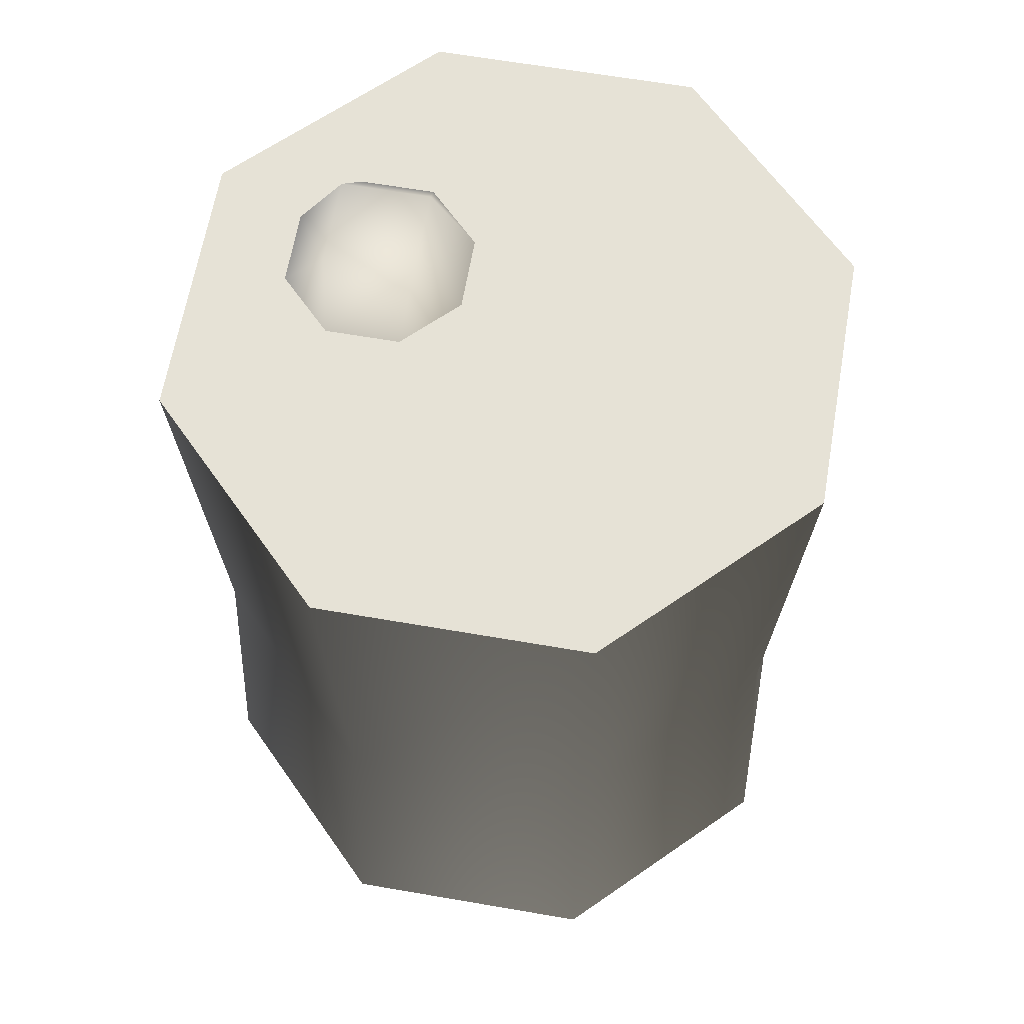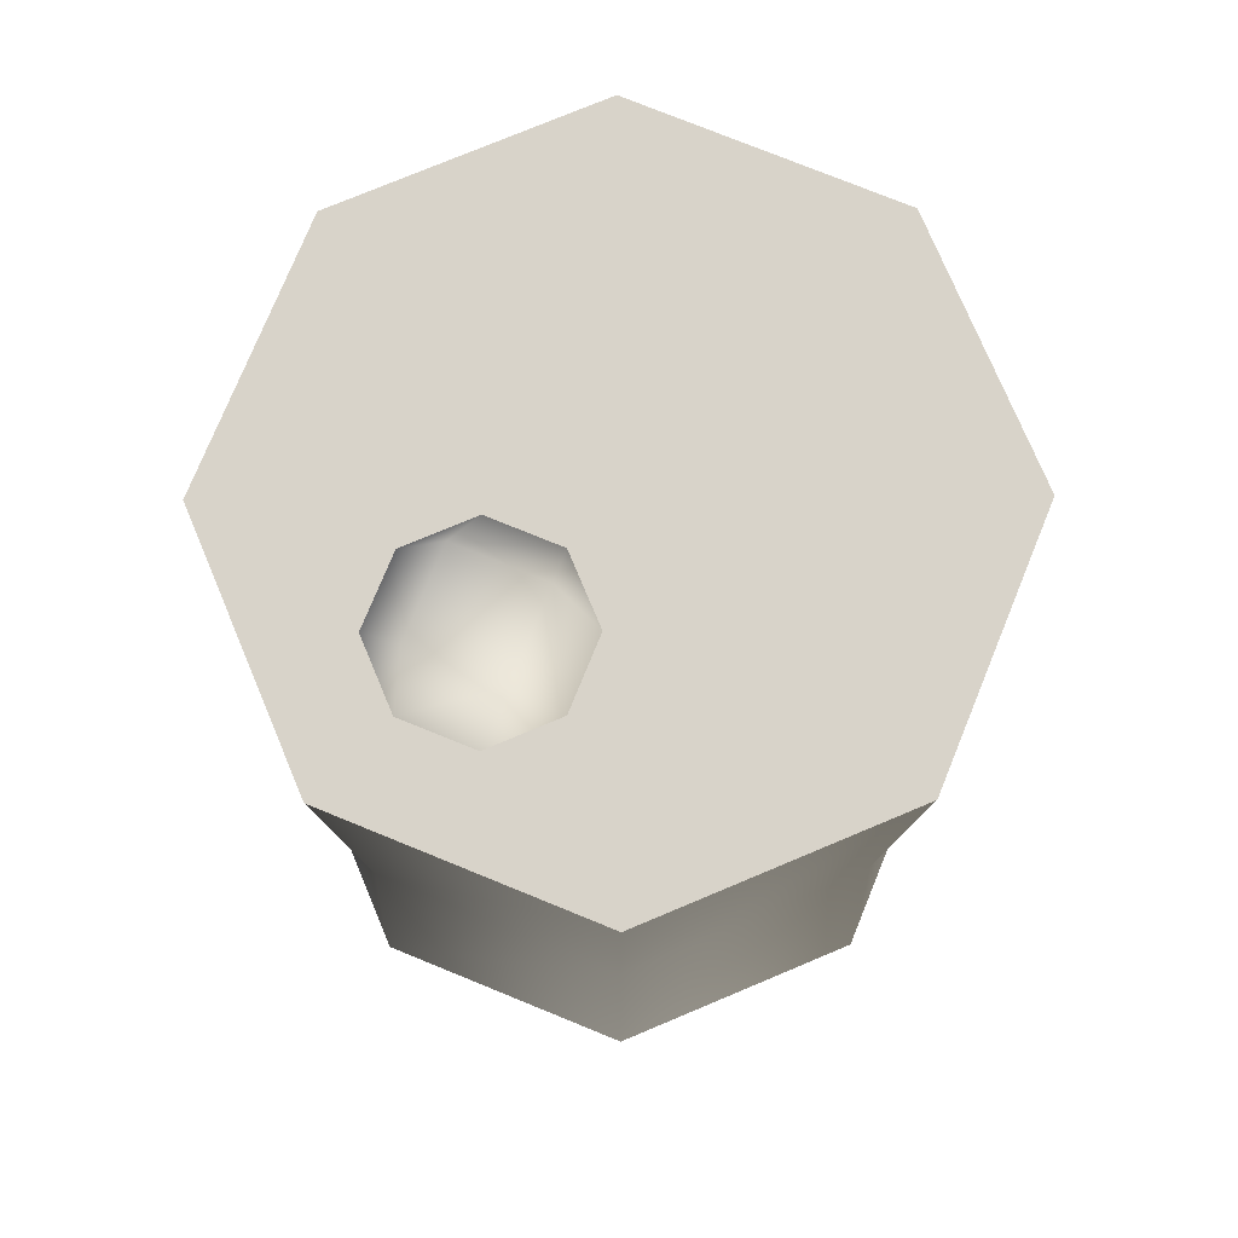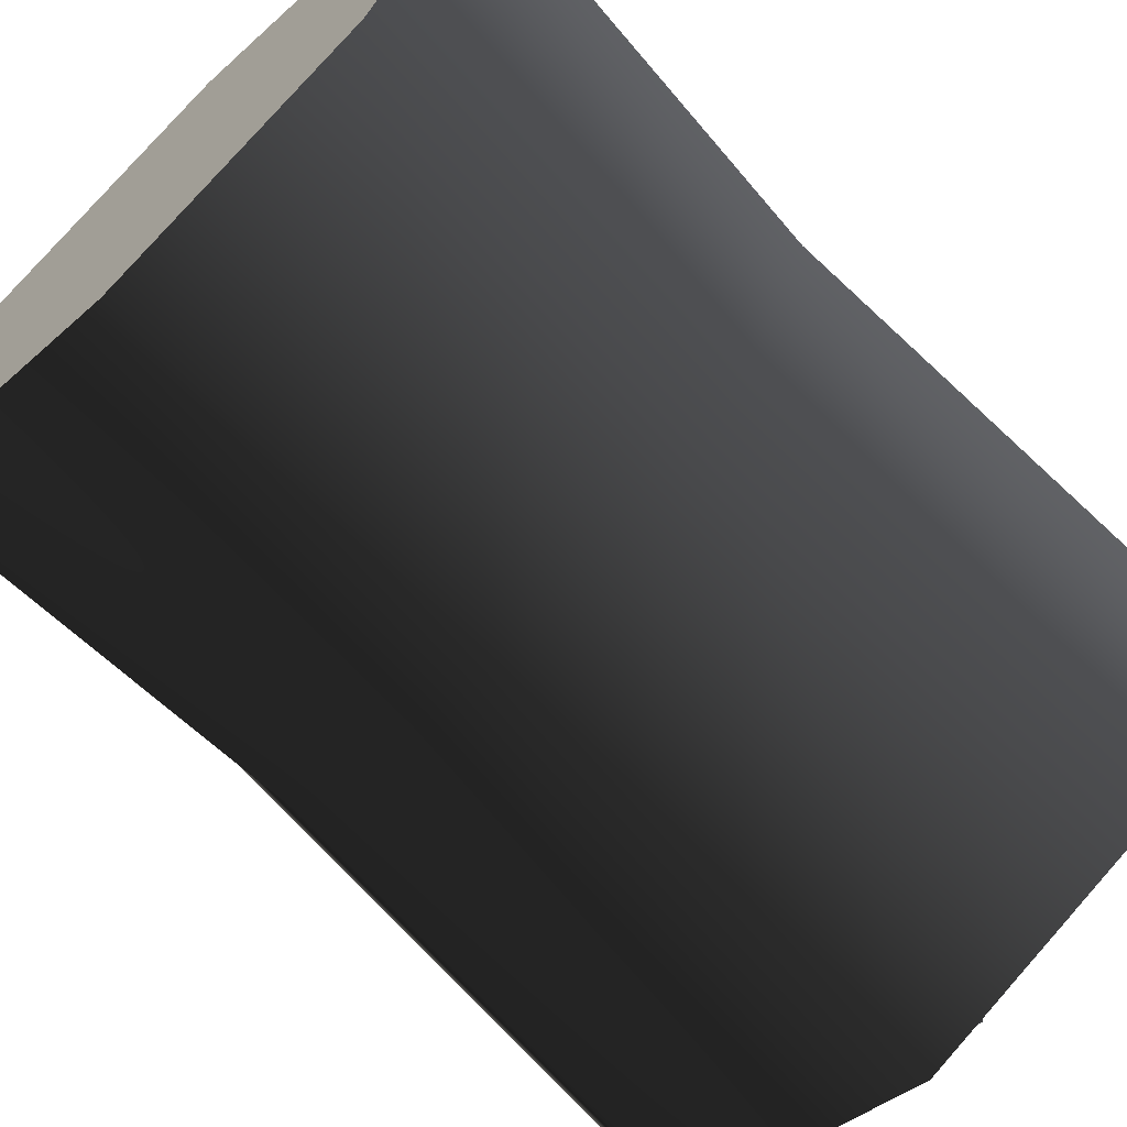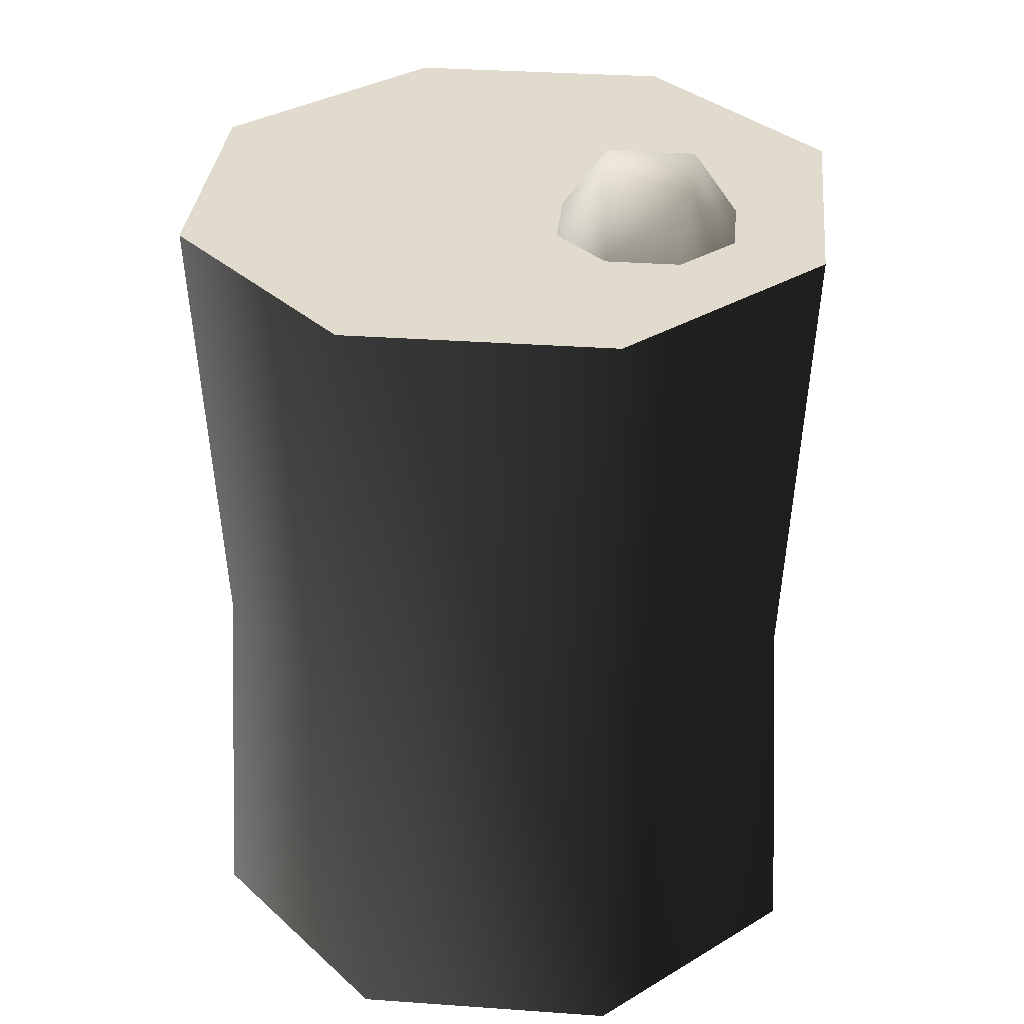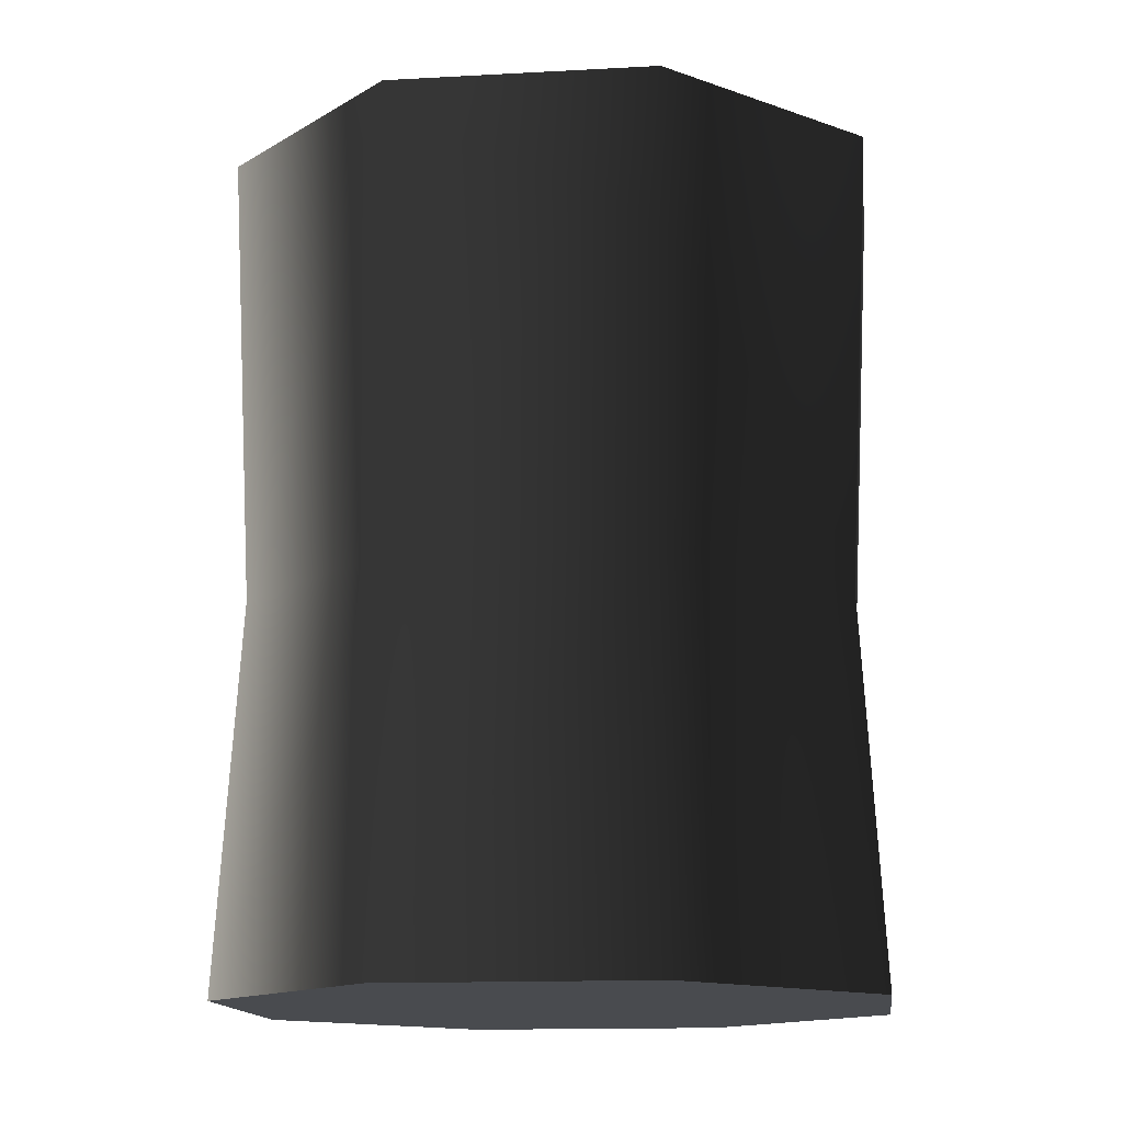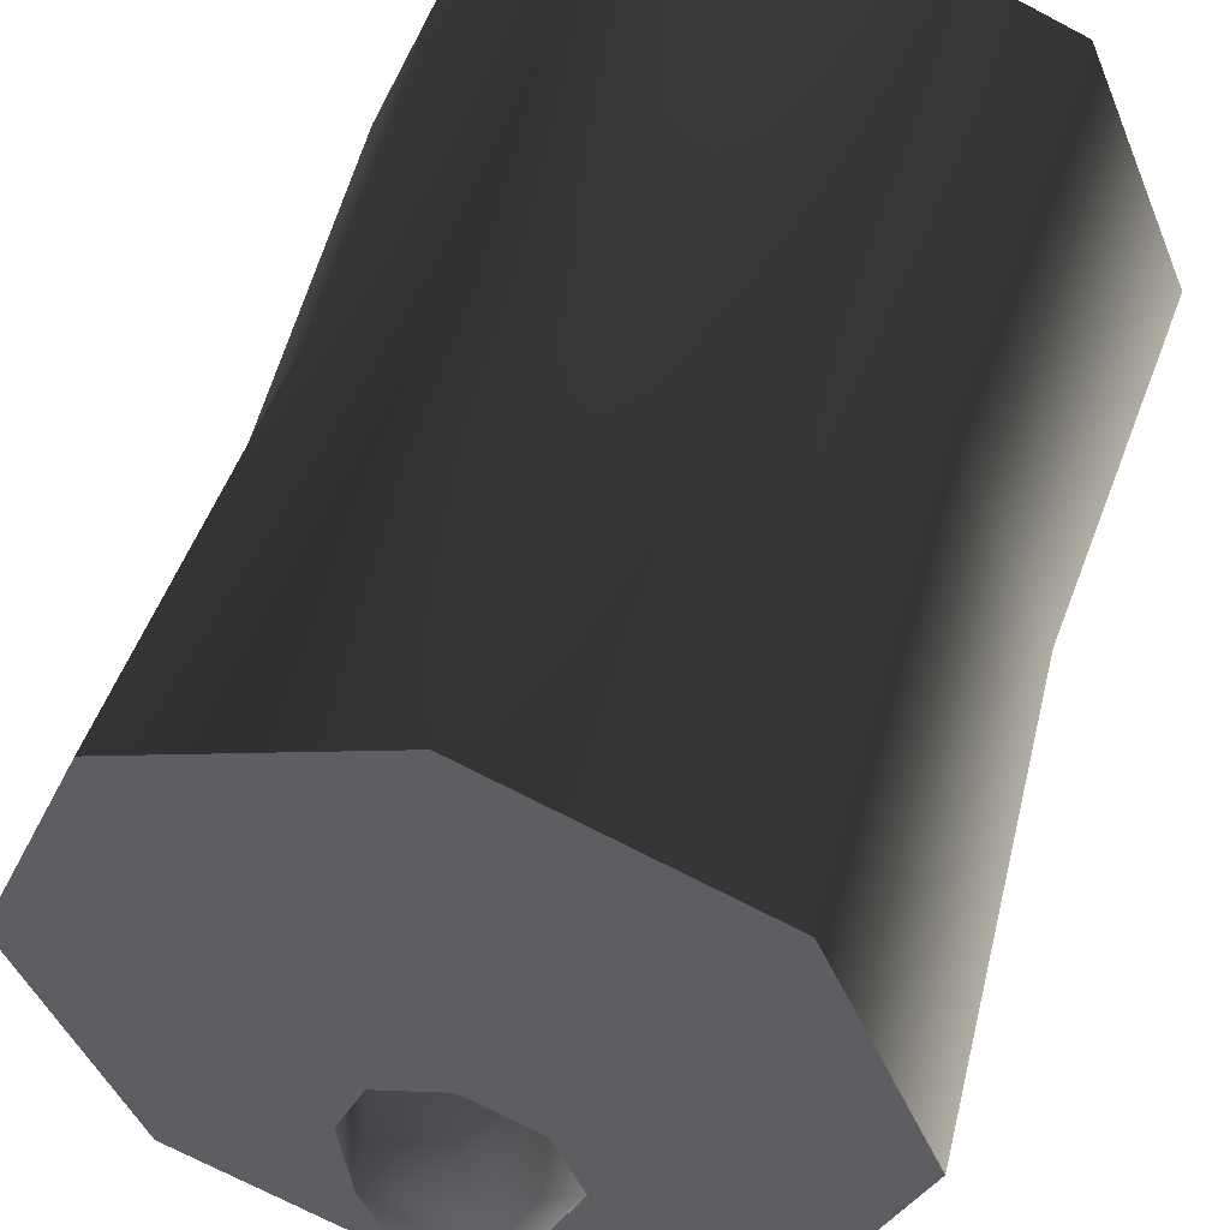
<metadata>
{"format":"obj","ext":"obj","renderer":"f3d","projection":"perspective","resolution":1024,"background":"white","views":[{"elev":63.8,"azim":-57.6,"up":"+Y"},{"elev":75.9,"azim":-135.3,"up":"+Y"},{"elev":-69.3,"azim":44.1,"up":"+Z"},{"elev":33.3,"azim":118.1,"up":"+Y"},{"elev":-14.1,"azim":29.4,"up":"+Y"},{"elev":51.5,"azim":-163.6,"up":"+Z"}]}
</metadata>
<code>
v 0.04697 1.776 -0.4157
v 0.1134 1.776 -0.2553
v -0.04697 1.776 -0.1889
v -0.1134 1.776 -0.3493
v -8.385e-07 1.663 -0.4898
v 0.1326 1.663 -0.4349
v -0.1326 1.663 -0.4349
v -0.1875 1.663 -0.3023
v -0.1326 1.663 -0.1697
v 1.934e-07 1.663 -0.1148
v 0.1326 1.663 -0.1697
v 0.1875 1.663 -0.3023
v 0.4828 -0.0007412 -0.4828
v -6.453e-07 -0.0007412 -0.6828
v 0.4828 -0.0007412 0.4828
v 0.6828 -0.0007412 3.625e-07
v 6.453e-07 -0.0007412 0.6828
v -0.4828 -0.0007412 -0.4828
v -0.4828 -0.0007412 0.4828
v -0.6828 -0.0007412 -3.625e-07
v 0.4828 -0.0007412 -0.4828
v 0.4479 0.7663 -0.4479
v -7.418e-07 0.7663 -0.6335
v -6.453e-07 -0.0007412 -0.6828
v 0.6828 -0.0007412 3.625e-07
v 0.6335 0.7663 -7.345e-07
v 0.4828 -0.0007412 0.4828
v 0.4479 0.7663 0.4479
v 6.453e-07 -0.0007412 0.6828
v 7.418e-07 0.7663 0.6335
v -0.4828 -0.0007412 0.4828
v -0.4479 0.7663 0.4479
v -0.6828 -0.0007412 -3.625e-07
v -0.6335 0.7663 7.345e-07
v -0.4828 -0.0007412 -0.4828
v -0.4479 0.7663 -0.4479
v -6.453e-07 -0.0007412 -0.6828
v -7.418e-07 0.7663 -0.6335
v 2.398e-07 1.663 0.6784
v -0.4797 1.663 0.4797
v -0.6784 1.663 2.398e-07
v -0.4797 1.663 -0.4797
v -2.398e-07 1.663 -0.6784
v 0.4797 1.663 0.4797
v 0.6784 1.663 1.01e-07
v 0.4797 1.663 -0.4797
v -2.398e-07 1.663 -0.6784
v 0.4797 1.663 -0.4797
v 0.1326 1.663 -0.4349
v -8.385e-07 1.663 -0.4898
v -2.398e-07 1.663 -0.6784
v -0.1326 1.663 -0.4349
v -0.4797 1.663 -0.4797
v -0.1875 1.663 -0.3023
v -0.6784 1.663 2.398e-07
v -0.1326 1.663 -0.1697
v -0.4797 1.663 0.4797
v 1.934e-07 1.663 -0.1148
v 2.398e-07 1.663 0.6784
v 0.1326 1.663 -0.1697
v 0.4797 1.663 0.4797
v 0.1875 1.663 -0.3023
v 0.6784 1.663 1.01e-07
g Barrel3_909_5
f 1 3 2
f 1 4 3
f 5 4 1
f 6 5 1
f 5 7 4
f 7 8 4
f 8 3 4
f 8 9 3
f 9 10 3
f 10 2 3
f 10 11 2
f 11 12 2
f 12 1 2
f 12 6 1
f 13 15 14
f 13 16 15
f 14 15 17
f 14 17 18
f 18 17 19
f 18 19 20
f 21 23 22
f 21 24 23
f 25 21 22
f 25 22 26
f 27 25 26
f 27 26 28
f 29 27 28
f 29 28 30
f 31 29 30
f 31 30 32
f 33 31 32
f 33 32 34
f 35 33 34
f 35 34 36
f 37 35 36
f 37 36 38
f 32 30 39
f 32 39 40
f 34 32 40
f 34 40 41
f 36 34 41
f 36 41 42
f 38 36 42
f 38 42 43
f 30 44 39
f 30 28 44
f 28 45 44
f 28 26 45
f 26 46 45
f 26 22 46
f 22 47 46
f 22 23 47
f 48 50 49
f 48 51 50
f 51 52 50
f 51 53 52
f 53 54 52
f 53 55 54
f 55 56 54
f 55 57 56
f 57 58 56
f 57 59 58
f 59 60 58
f 59 61 60
f 61 62 60
f 61 63 62
f 63 49 62
f 63 48 49

</code>
